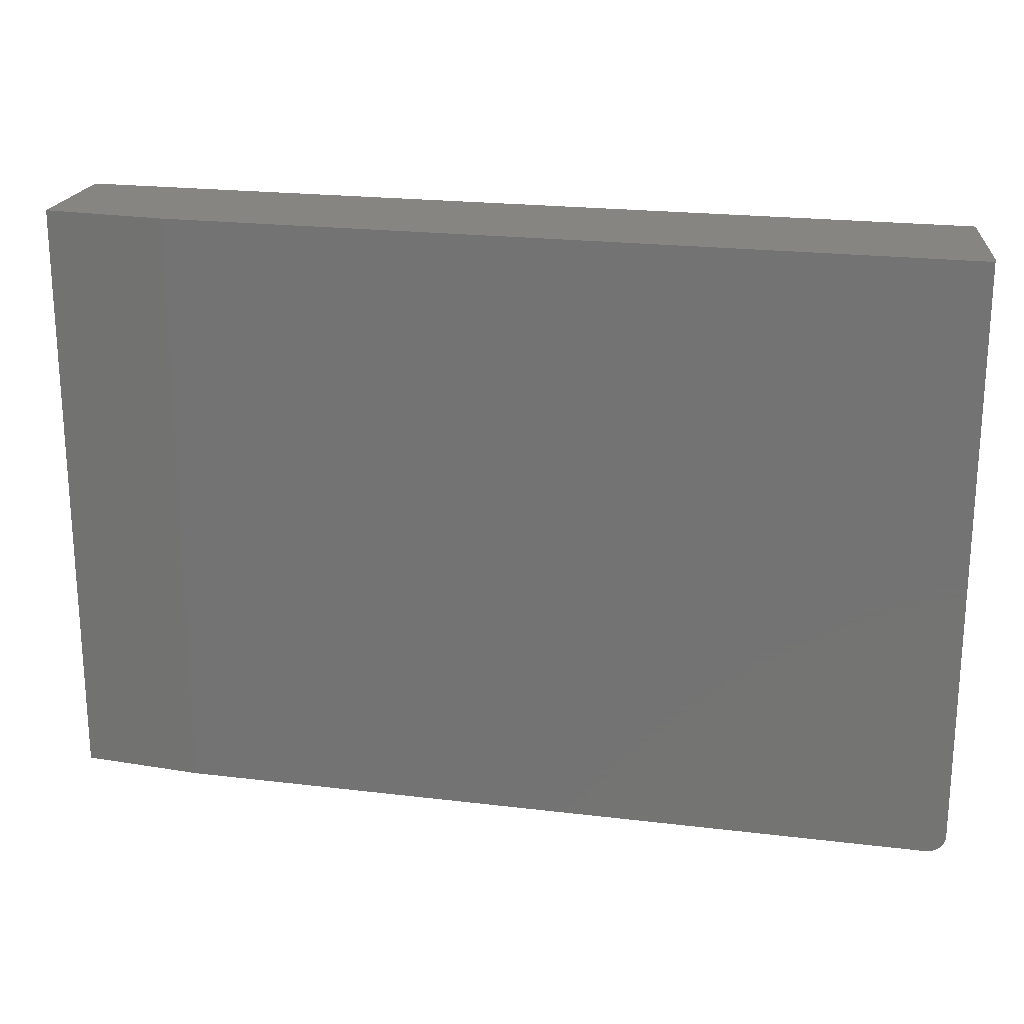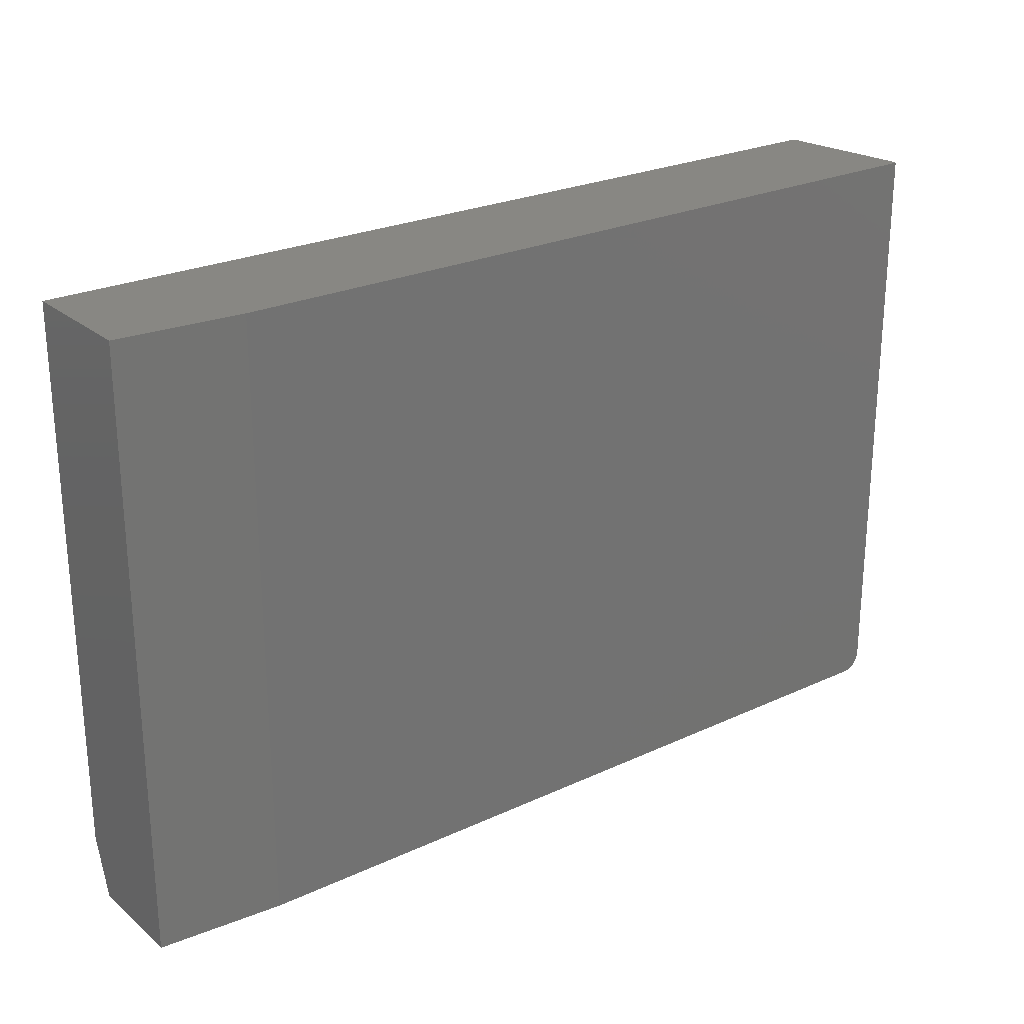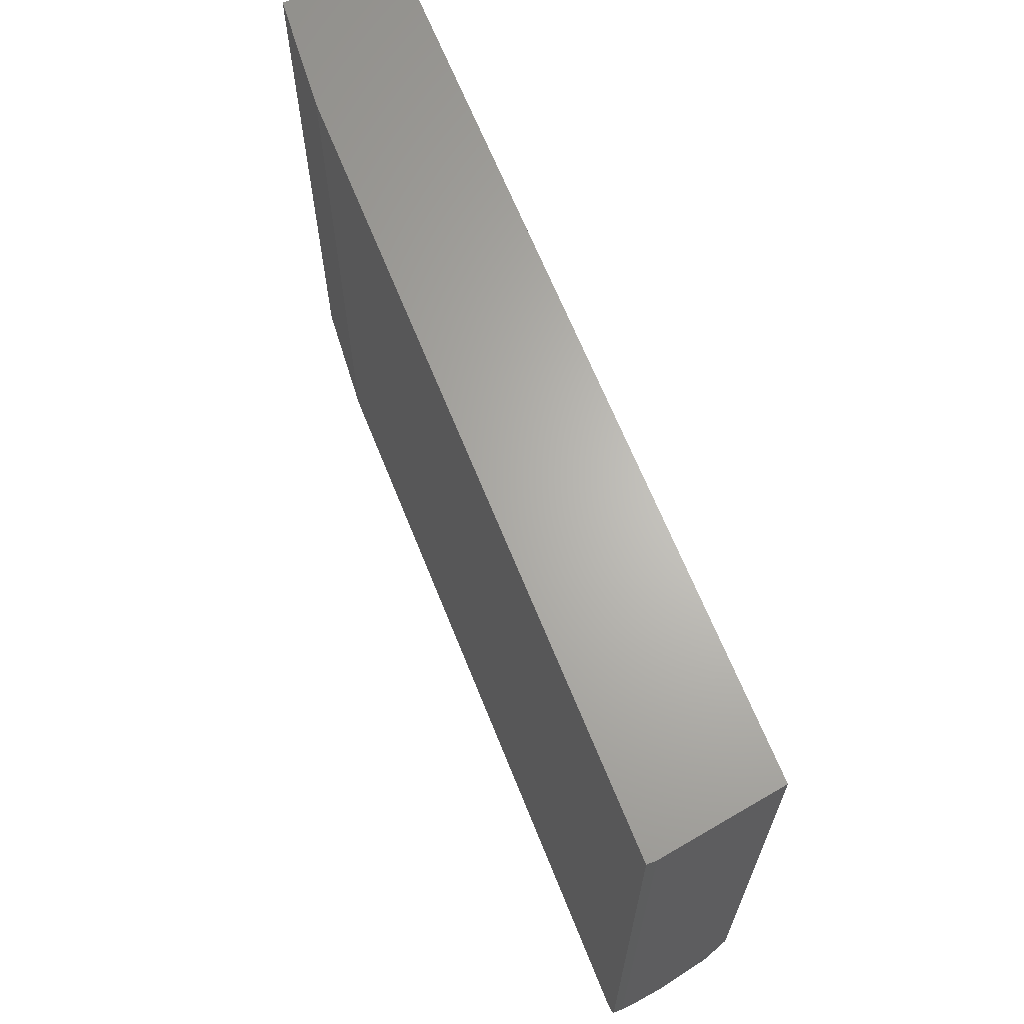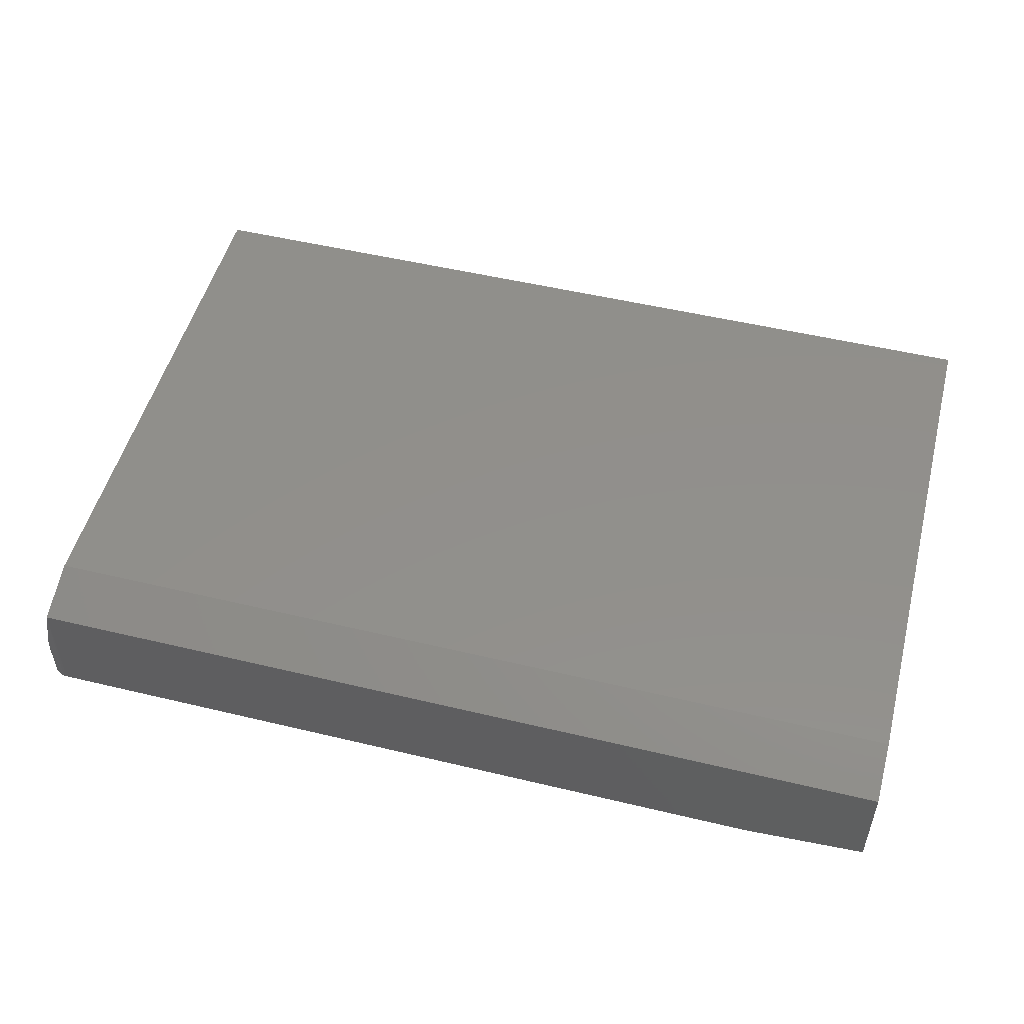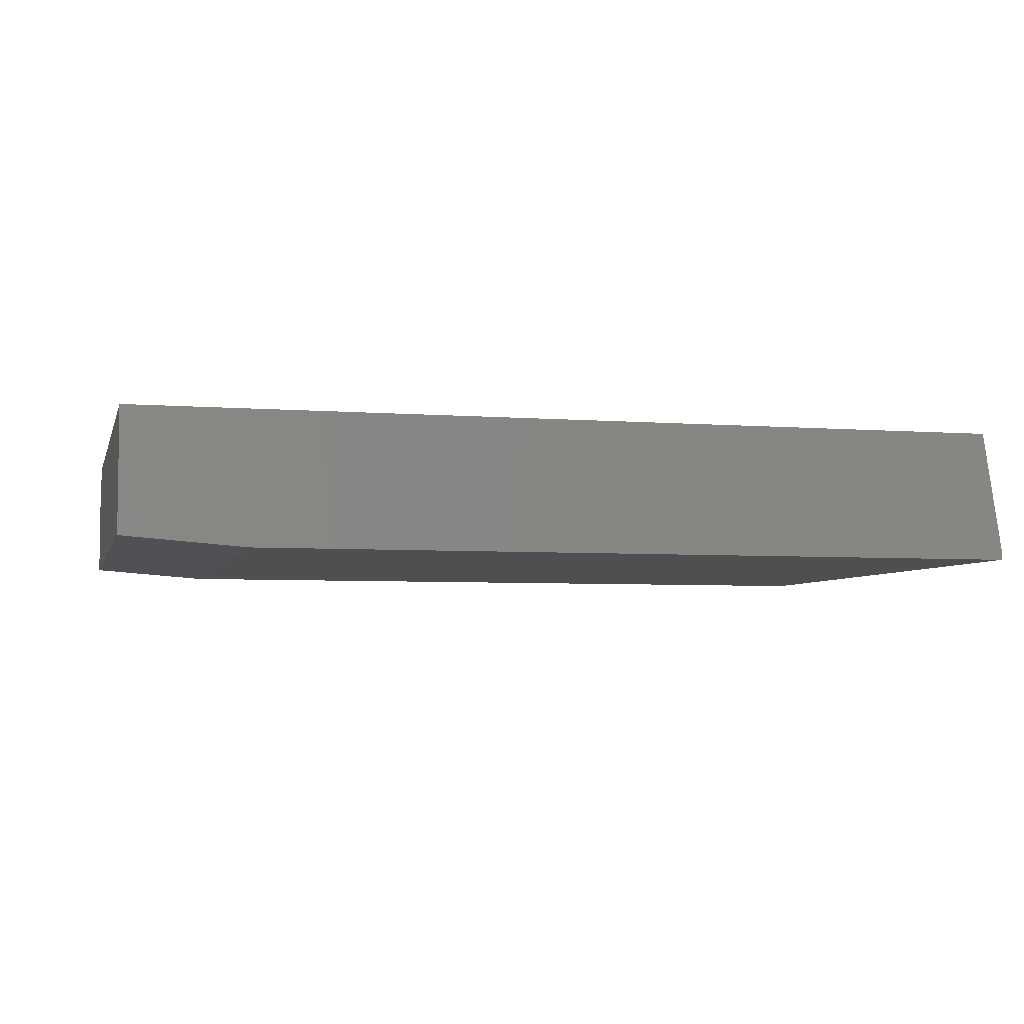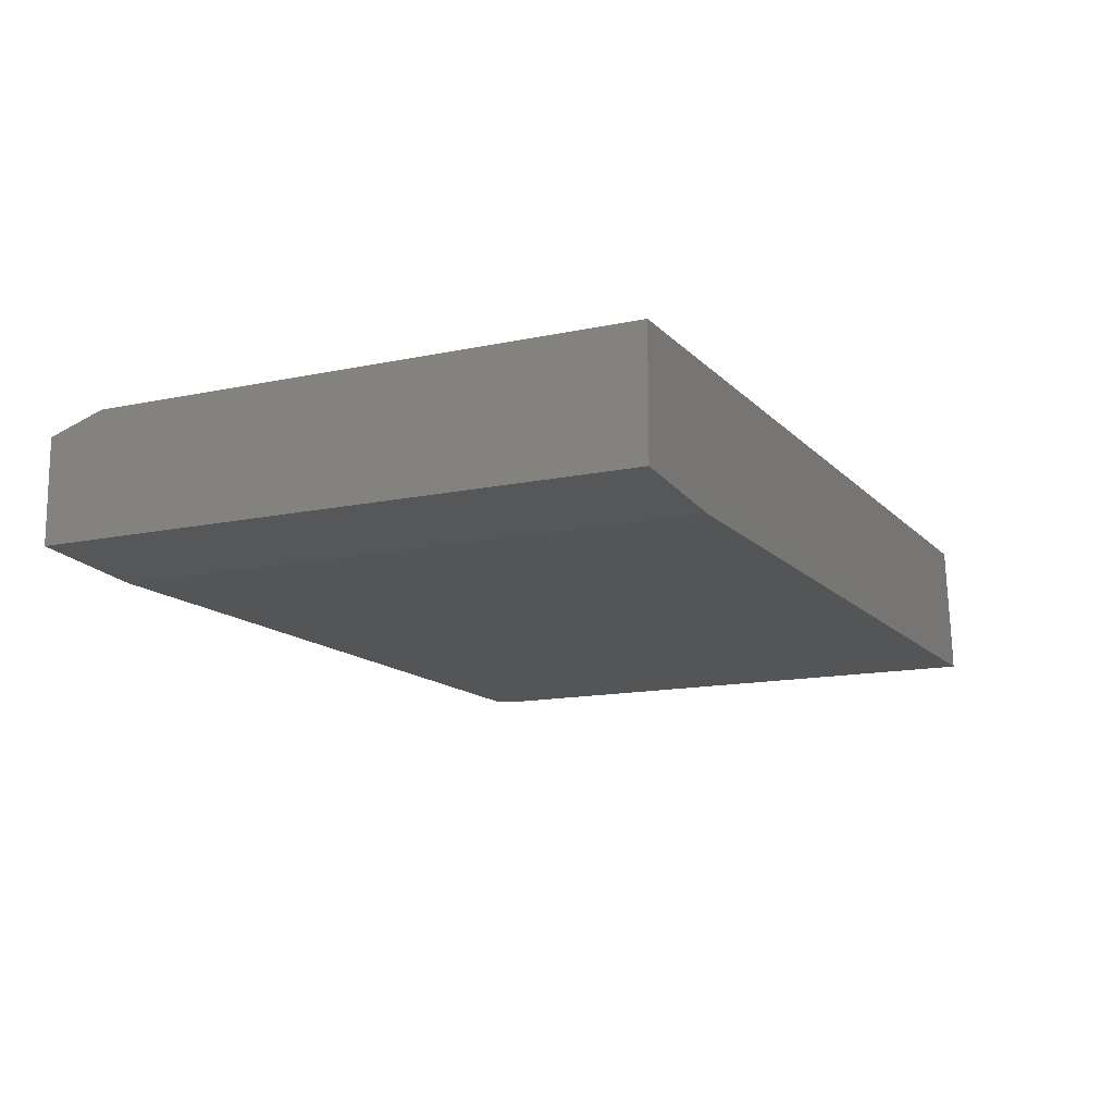
<metadata>
{"format":"stl","ext":"stl","renderer":"f3d","projection":"perspective","resolution":1024,"background":"white","views":[{"elev":21.3,"azim":-167.8,"up":"+Y"},{"elev":24.8,"azim":142.9,"up":"+Y"},{"elev":65.3,"azim":-111.7,"up":"+Y"},{"elev":51.4,"azim":14.6,"up":"+Z"},{"elev":-5.0,"azim":165.9,"up":"+Z"},{"elev":-13.6,"azim":115.9,"up":"+Z"}]}
</metadata>
<code>
# stl→obj: 29 verts, 54 faces
v -0.7344 0.04688 0.1094
v -0.7344 0.4974 0.1094
v -0.75 0.4974 0.007812
v -0.75 0.01562 0.007812
v -0.7499 0.01386 0.008461
v -0.7497 0.01272 0.009587
v -0.7495 0.0118 0.0109
v -0.7492 0.0107 0.01299
v -0.7479 0.007846 0.02129
v -0.7465 0.005772 0.03058
v -0.7436 0.003016 0.0494
v -0.7344 0 0.09375
v -0.7344 0 0
v 0 0 0.09375
v -0.1016 0 0
v 0 0 0.007812
v -0.75 0.4974 0
v -0.75 0.01562 0
v -0.7488 0.009646 0
v -0.1016 0.4974 0
v -0.7497 0.01258 0
v -0.7374 0.0003002 0
v -0.7404 0.001189 0
v -0.7431 0.002633 0
v -0.7454 0.004576 0
v -0.7474 0.006944 0
v 0 0.04688 0.1094
v 0 0.4974 0.1094
v 0 0.4974 0.007812
f 1 2 3
f 1 3 4
f 1 4 5
f 1 5 6
f 1 6 7
f 1 7 8
f 1 8 9
f 1 9 10
f 1 10 11
f 1 11 12
f 12 13 14
f 14 13 15
f 14 15 16
f 3 17 4
f 4 17 18
f 19 15 13
f 20 15 19
f 20 19 21
f 20 21 18
f 20 18 17
f 22 23 24
f 22 24 25
f 22 25 26
f 22 26 19
f 22 19 13
f 27 1 14
f 14 1 12
f 4 21 5
f 4 18 21
f 23 11 24
f 25 24 11
f 11 10 25
f 26 25 10
f 10 9 26
f 19 26 9
f 9 8 19
f 19 8 7
f 19 7 6
f 19 6 21
f 6 5 21
f 12 11 23
f 12 23 22
f 12 22 13
f 2 17 3
f 17 2 20
f 20 2 28
f 20 28 29
f 1 27 2
f 2 27 28
f 29 28 16
f 16 28 27
f 16 27 14
f 16 15 29
f 29 15 20

</code>
